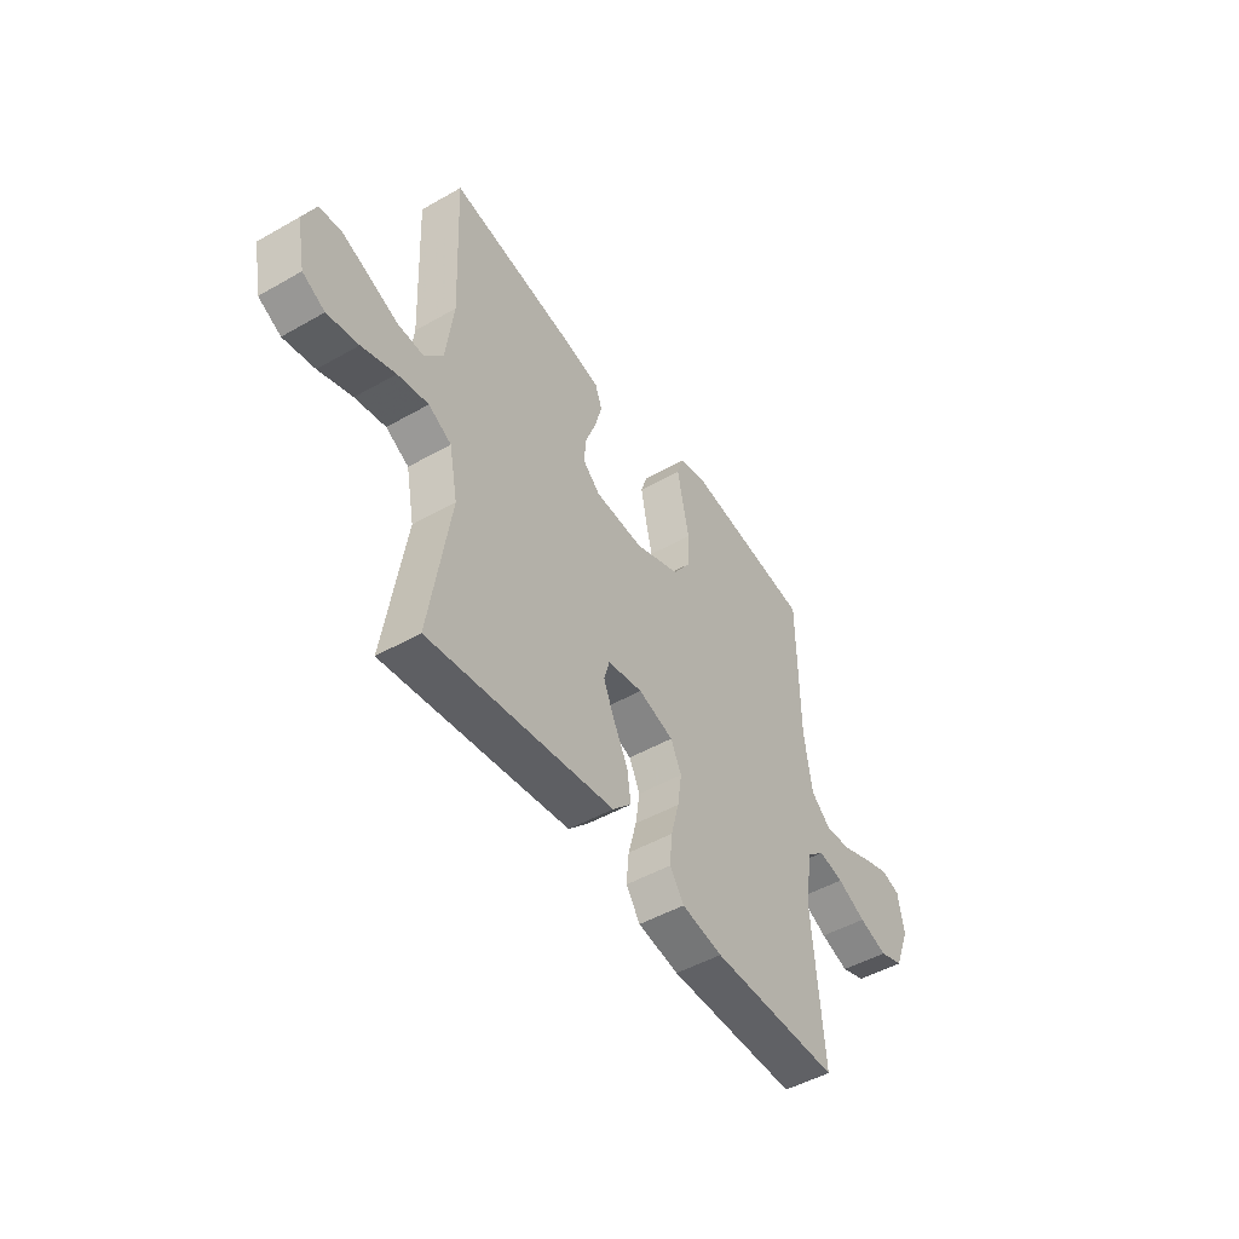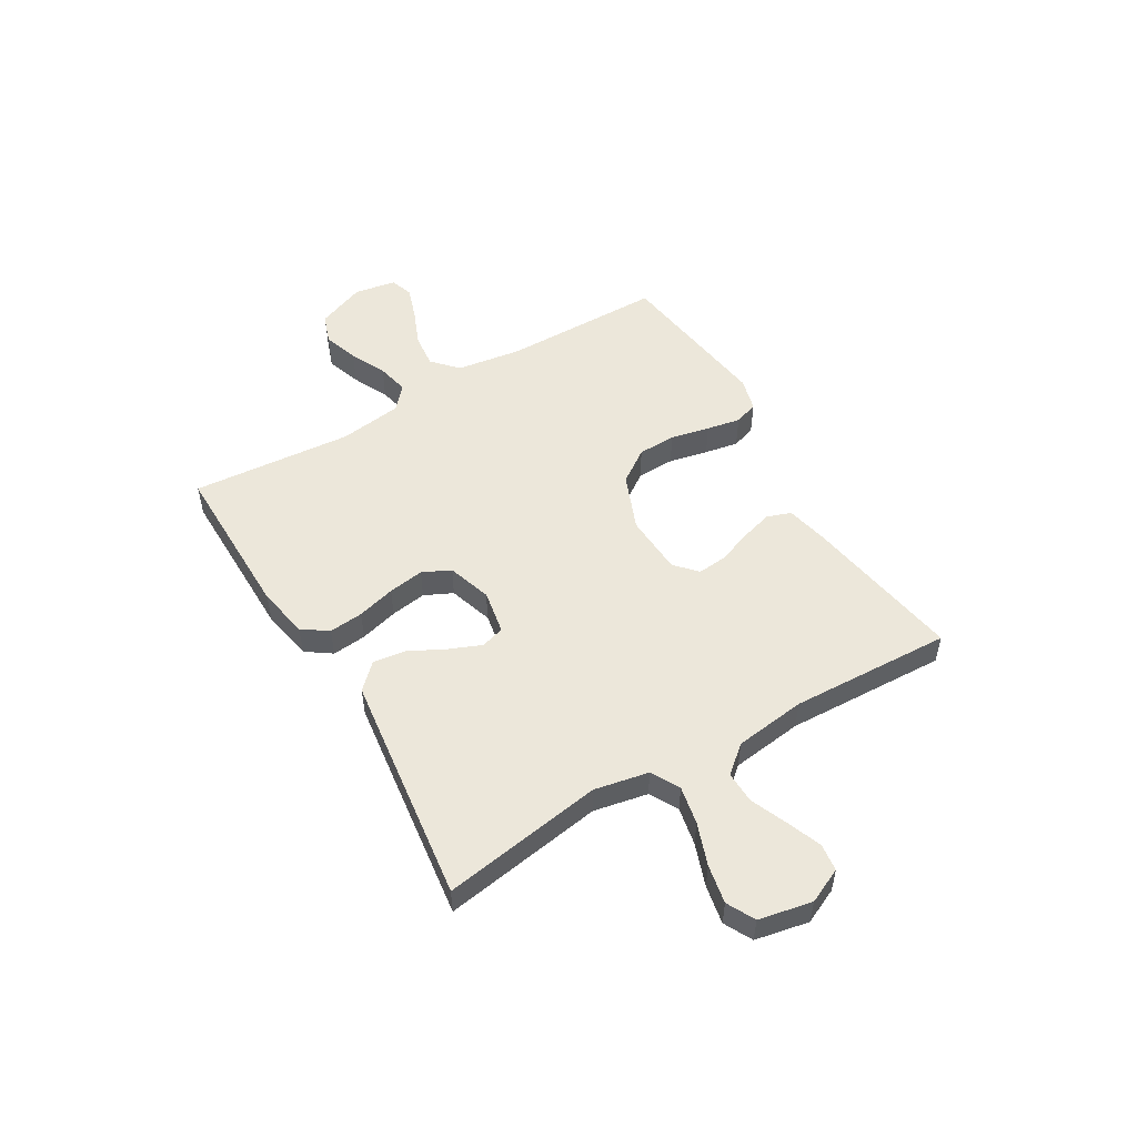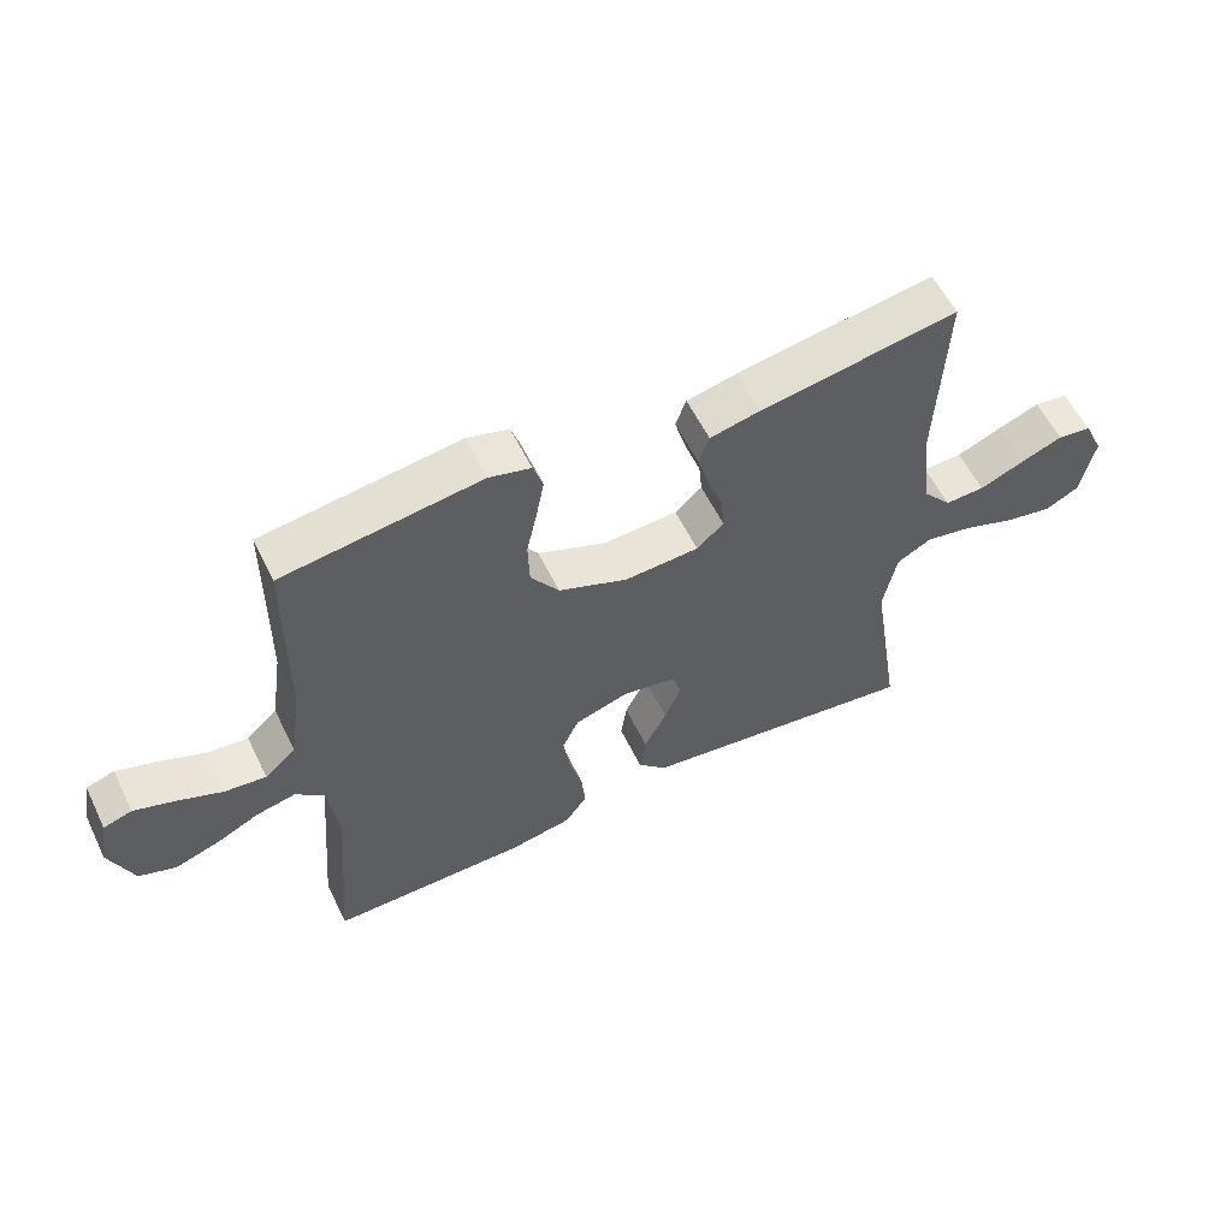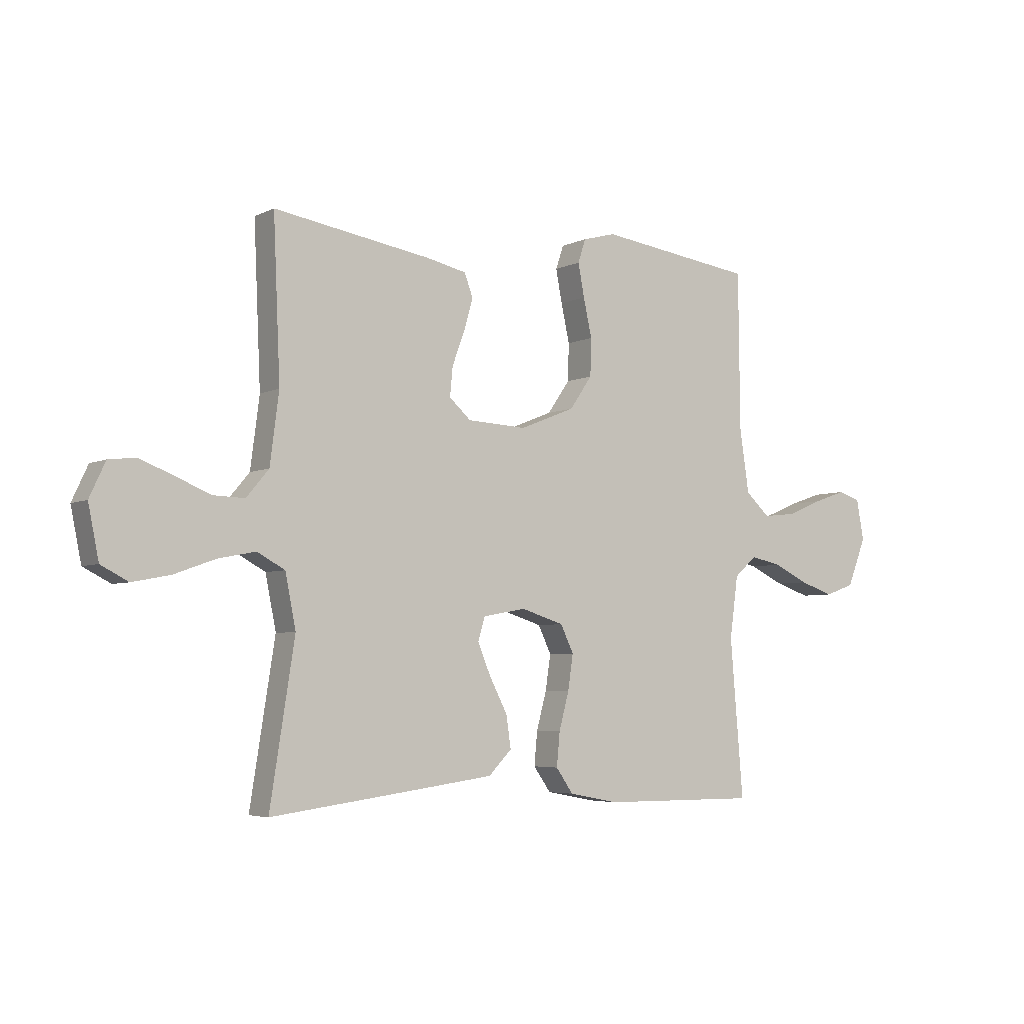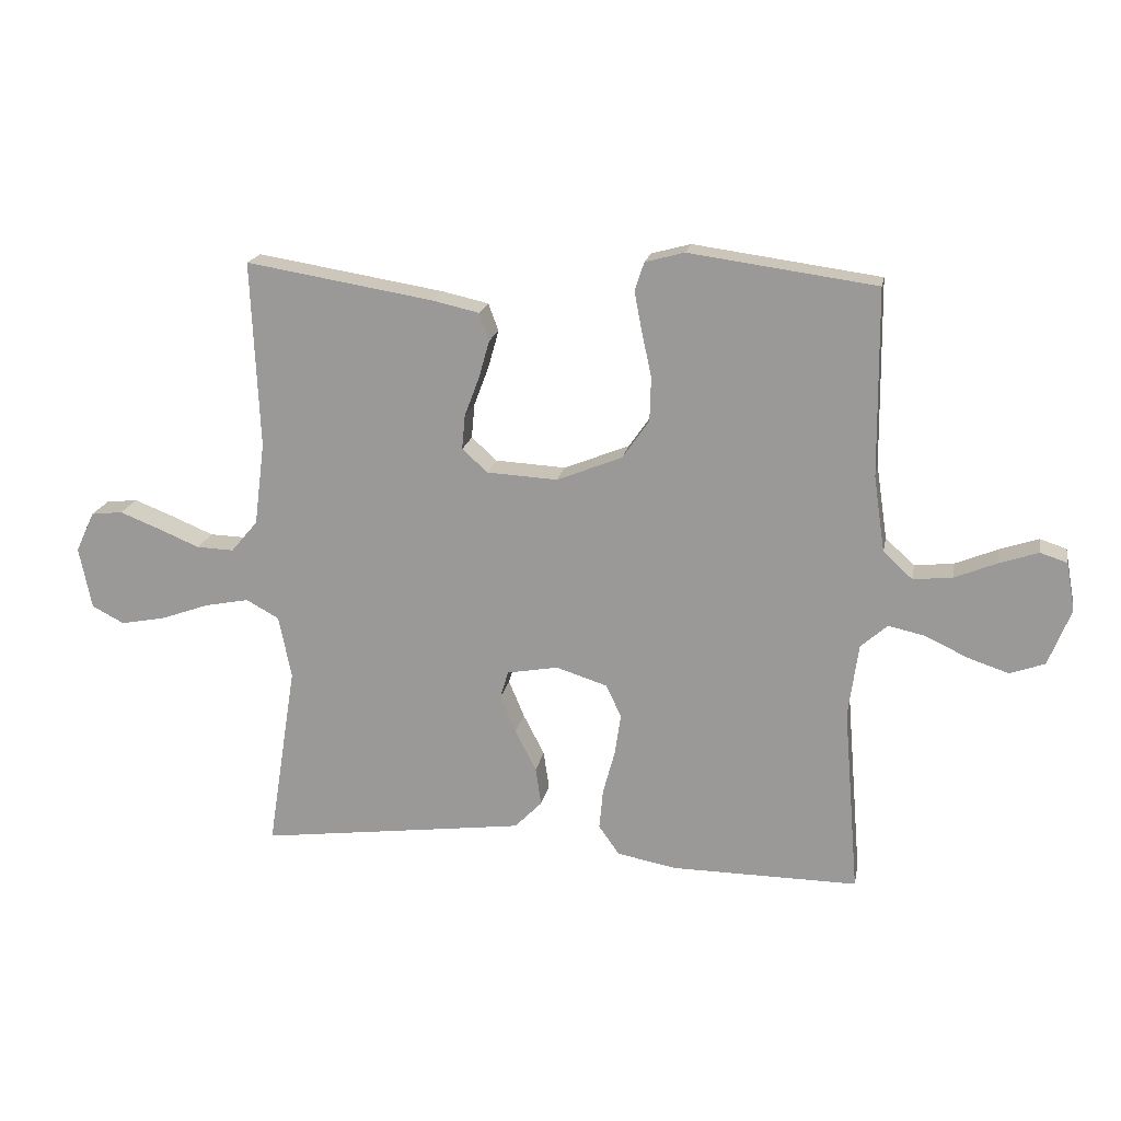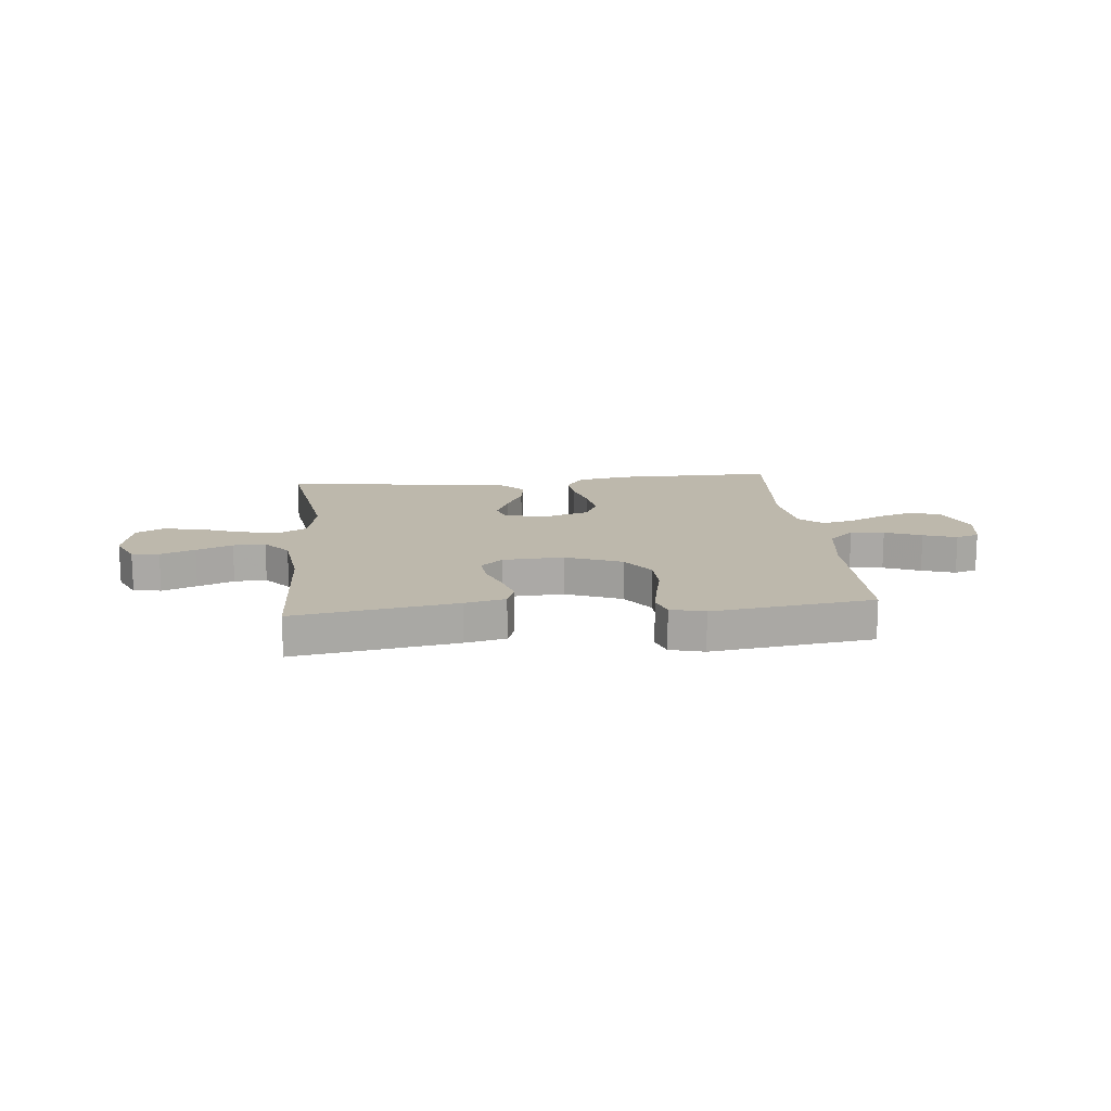
<metadata>
{"format":"obj","ext":"obj","renderer":"f3d","projection":"perspective","resolution":1024,"background":"white","views":[{"elev":-48.4,"azim":-57.5,"up":"+Z"},{"elev":52.2,"azim":-120.7,"up":"+Y"},{"elev":57.7,"azim":154.1,"up":"+Z"},{"elev":-4.6,"azim":-34.1,"up":"+Z"},{"elev":18.6,"azim":10.6,"up":"+Z"},{"elev":14.7,"azim":-5.7,"up":"+Y"}]}
</metadata>
<code>
v 0.5 0.07 -0.5
v 0.2 0.07 -0.498
v 0.105 0.07 -0.48
v 0.072 0.07 -0.433
v 0.078 0.07 -0.369
v 0.097 0.07 -0.298
v 0.107 0.07 -0.231
v 0.082 0.07 -0.179
v 0 0.07 -0.153
v -0.082 0.07 -0.168
v -0.095 0.07 -0.212
v -0.07 0.07 -0.272
v -0.036 0.07 -0.338
v -0.027 0.07 -0.399
v -0.071 0.07 -0.444
v -0.2 0.07 -0.461
v -0.5 0.07 -0.5
v -0.453 0.07 -0.2
v -0.473 0.07 -0.099
v -0.526 0.07 -0.07
v -0.597 0.07 -0.084
v -0.675 0.07 -0.112
v -0.747 0.07 -0.126
v -0.799 0.07 -0.099
v -0.819 0.07 0
v -0.789 0.07 0.065
v -0.738 0.07 0.071
v -0.674 0.07 0.046
v -0.607 0.07 0.018
v -0.547 0.07 0.016
v -0.504 0.07 0.067
v -0.487 0.07 0.2
v -0.5 0.07 0.5
v -0.2 0.07 0.451
v -0.124 0.07 0.434
v -0.108 0.07 0.39
v -0.125 0.07 0.33
v -0.149 0.07 0.266
v -0.154 0.07 0.211
v -0.113 0.07 0.174
v 0 0.07 0.168
v 0.105 0.07 0.21
v 0.148 0.07 0.272
v 0.15 0.07 0.343
v 0.134 0.07 0.416
v 0.122 0.07 0.479
v 0.137 0.07 0.524
v 0.2 0.07 0.541
v 0.5 0.07 0.5
v 0.503 0.07 0.2
v 0.521 0.07 0.079
v 0.568 0.07 0.036
v 0.631 0.07 0.043
v 0.699 0.07 0.071
v 0.761 0.07 0.092
v 0.804 0.07 0.078
v 0.818 0.07 0
v 0.782 0.07 -0.091
v 0.726 0.07 -0.111
v 0.66 0.07 -0.089
v 0.593 0.07 -0.057
v 0.534 0.07 -0.044
v 0.491 0.07 -0.082
v 0.475 0.07 -0.2
v 0.5 0 -0.5
v 0.2 0 -0.498
v 0.105 0 -0.48
v 0.072 0 -0.433
v 0.078 0 -0.369
v 0.097 0 -0.298
v 0.107 0 -0.231
v 0.082 0 -0.179
v 0 0 -0.153
v -0.082 0 -0.168
v -0.095 0 -0.212
v -0.07 0 -0.272
v -0.036 0 -0.338
v -0.027 0 -0.399
v -0.071 0 -0.444
v -0.2 0 -0.461
v -0.5 0 -0.5
v -0.453 0 -0.2
v -0.473 0 -0.099
v -0.526 0 -0.07
v -0.597 0 -0.084
v -0.675 0 -0.112
v -0.747 0 -0.126
v -0.799 0 -0.099
v -0.819 0 0
v -0.789 0 0.065
v -0.738 0 0.071
v -0.674 0 0.046
v -0.607 0 0.018
v -0.547 0 0.016
v -0.504 0 0.067
v -0.487 0 0.2
v -0.5 0 0.5
v -0.2 0 0.451
v -0.124 0 0.434
v -0.108 0 0.39
v -0.125 0 0.33
v -0.149 0 0.266
v -0.154 0 0.211
v -0.113 0 0.174
v 0 0 0.168
v 0.105 0 0.21
v 0.148 0 0.272
v 0.15 0 0.343
v 0.134 0 0.416
v 0.122 0 0.479
v 0.137 0 0.524
v 0.2 0 0.541
v 0.5 0 0.5
v 0.503 0 0.2
v 0.521 0 0.079
v 0.568 0 0.036
v 0.631 0 0.043
v 0.699 0 0.071
v 0.761 0 0.092
v 0.804 0 0.078
v 0.818 0 0
v 0.782 0 -0.091
v 0.726 0 -0.111
v 0.66 0 -0.089
v 0.593 0 -0.057
v 0.534 0 -0.044
v 0.491 0 -0.082
v 0.475 0 -0.2
f 59 60 61
f 58 59 61
f 57 58 61
f 56 57 61
f 55 56 61
f 54 55 61
f 53 54 61
f 52 53 61 62
f 51 52 62 63
f 48 49 50
f 47 48 50
f 46 47 50
f 45 46 50
f 44 45 50
f 50 51 63
f 44 50 63
f 43 44 63
f 36 37 38
f 35 36 38
f 34 35 38
f 33 34 38
f 32 33 38
f 31 32 38 39
f 30 31 39 40
f 27 28 29
f 26 27 29
f 25 26 29
f 24 25 29
f 23 24 29
f 22 23 29
f 21 22 29
f 20 21 29 30
f 30 40 41
f 20 30 41
f 19 20 41
f 16 17 18
f 15 16 18
f 14 15 18
f 13 14 18
f 12 13 18
f 11 12 18 19
f 4 5 6
f 3 4 6
f 2 3 6
f 1 2 6
f 64 1 6
f 64 6 7
f 64 7 8
f 63 64 8
f 43 63 8
f 42 43 8
f 41 42 8 9
f 10 11 19 41
f 9 10 41
f 125 124 123
f 125 123 122
f 125 122 121
f 125 121 120
f 125 120 119
f 125 119 118
f 125 118 117
f 126 125 117 116
f 127 126 116 115
f 114 113 112
f 114 112 111
f 114 111 110
f 114 110 109
f 114 109 108
f 127 115 114
f 127 114 108
f 127 108 107
f 102 101 100
f 102 100 99
f 102 99 98
f 102 98 97
f 102 97 96
f 103 102 96 95
f 104 103 95 94
f 93 92 91
f 93 91 90
f 93 90 89
f 93 89 88
f 93 88 87
f 93 87 86
f 93 86 85
f 94 93 85 84
f 105 104 94
f 105 94 84
f 105 84 83
f 82 81 80
f 82 80 79
f 82 79 78
f 82 78 77
f 82 77 76
f 83 82 76 75
f 70 69 68
f 70 68 67
f 70 67 66
f 70 66 65
f 70 65 128
f 71 70 128
f 72 71 128
f 72 128 127
f 72 127 107
f 72 107 106
f 73 72 106 105
f 105 83 75 74
f 105 74 73
f 1 65 66 2
f 2 66 67 3
f 3 67 68 4
f 4 68 69 5
f 5 69 70 6
f 6 70 71 7
f 7 71 72 8
f 8 72 73 9
f 9 73 74 10
f 10 74 75 11
f 11 75 76 12
f 12 76 77 13
f 13 77 78 14
f 14 78 79 15
f 15 79 80 16
f 16 80 81 17
f 17 81 82 18
f 18 82 83 19
f 19 83 84 20
f 20 84 85 21
f 21 85 86 22
f 22 86 87 23
f 23 87 88 24
f 24 88 89 25
f 25 89 90 26
f 26 90 91 27
f 27 91 92 28
f 28 92 93 29
f 29 93 94 30
f 30 94 95 31
f 31 95 96 32
f 32 96 97 33
f 33 97 98 34
f 34 98 99 35
f 35 99 100 36
f 36 100 101 37
f 37 101 102 38
f 38 102 103 39
f 39 103 104 40
f 40 104 105 41
f 41 105 106 42
f 42 106 107 43
f 43 107 108 44
f 44 108 109 45
f 45 109 110 46
f 46 110 111 47
f 47 111 112 48
f 48 112 113 49
f 49 113 114 50
f 50 114 115 51
f 51 115 116 52
f 52 116 117 53
f 53 117 118 54
f 54 118 119 55
f 55 119 120 56
f 56 120 121 57
f 57 121 122 58
f 58 122 123 59
f 59 123 124 60
f 60 124 125 61
f 61 125 126 62
f 62 126 127 63
f 63 127 128 64
f 64 128 65 1

</code>
